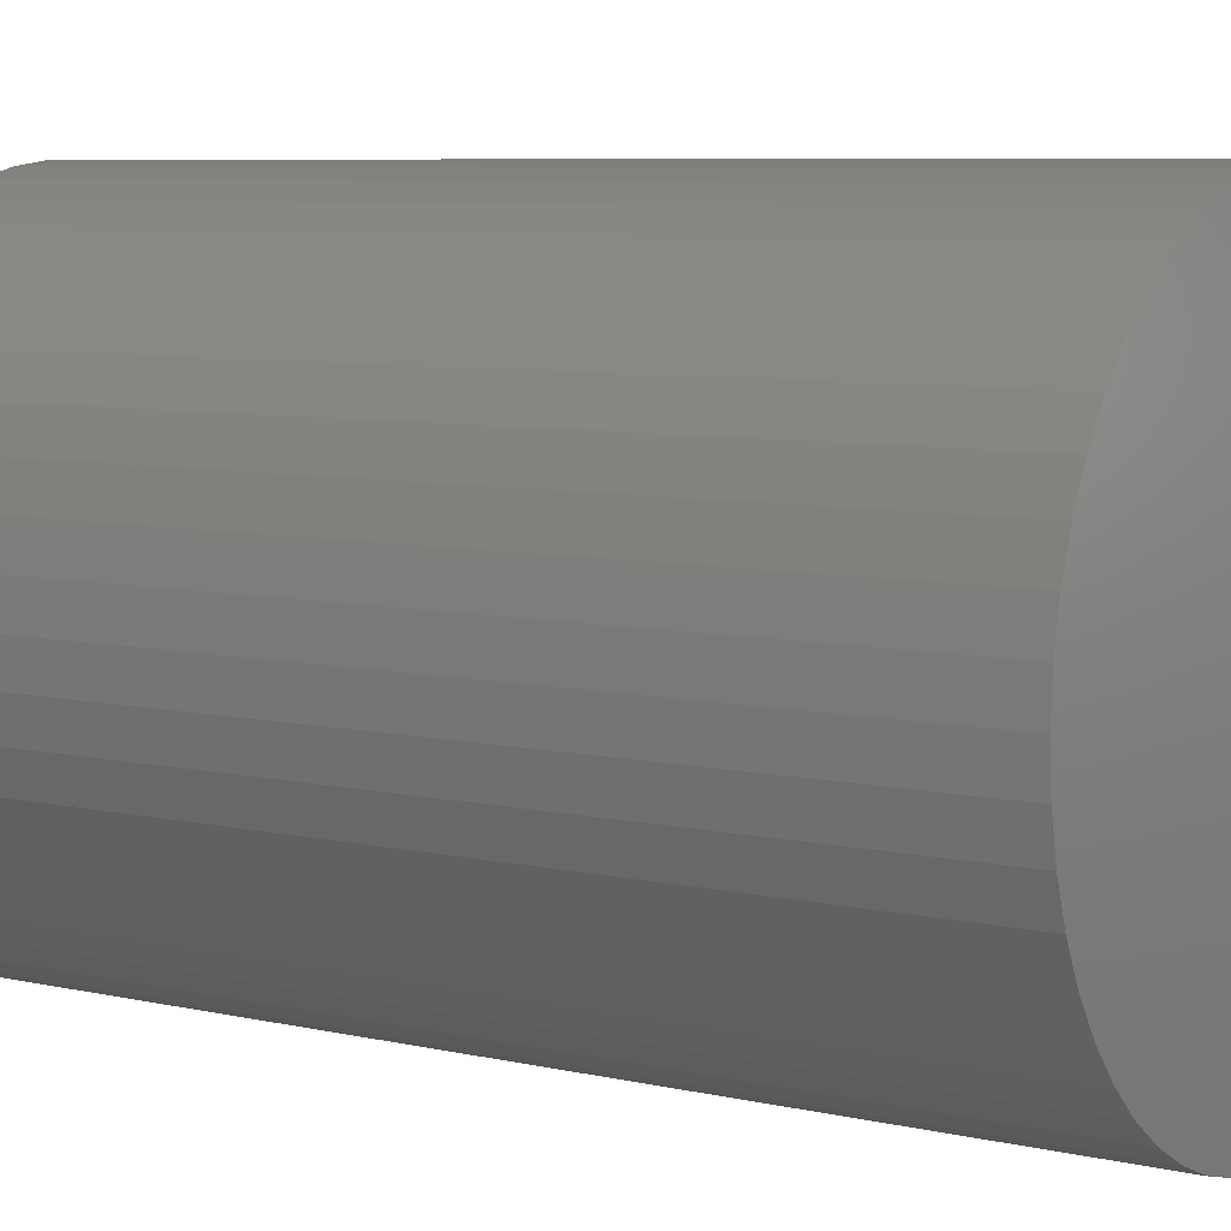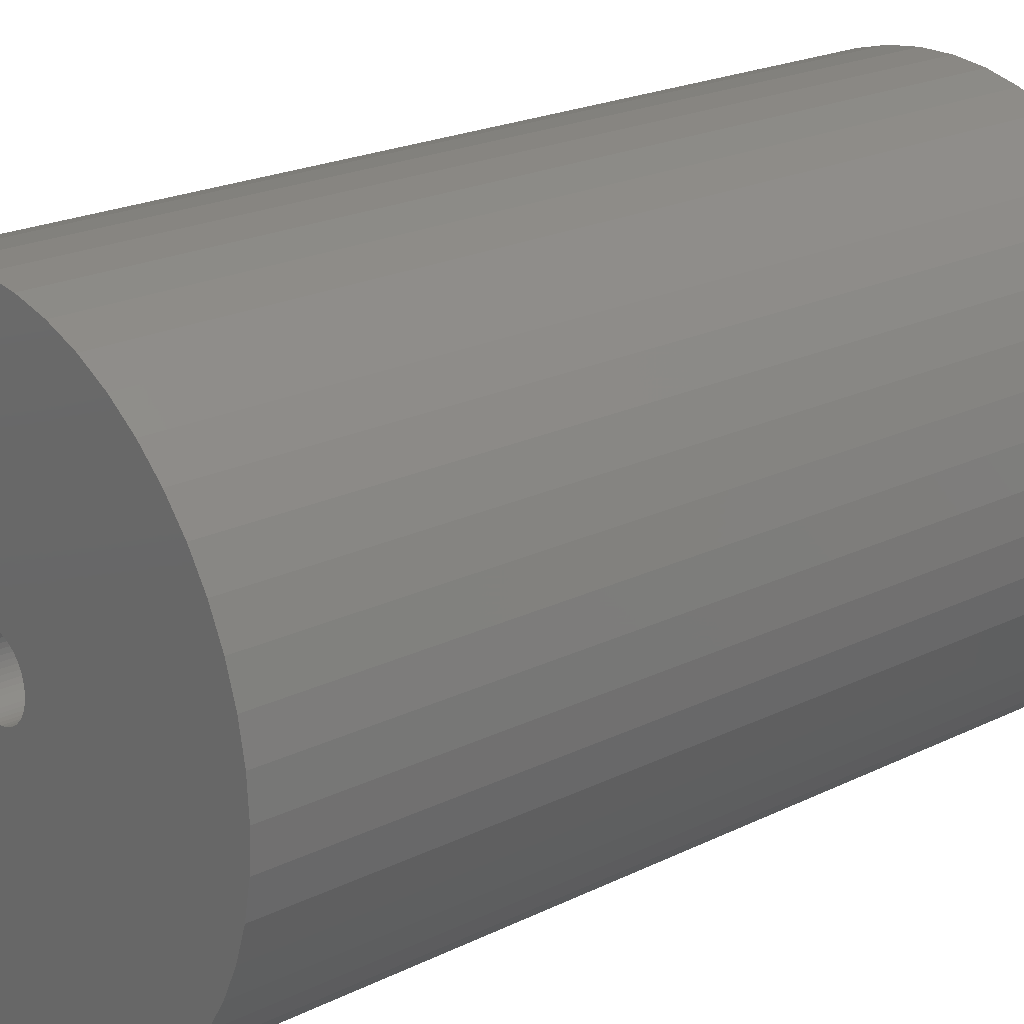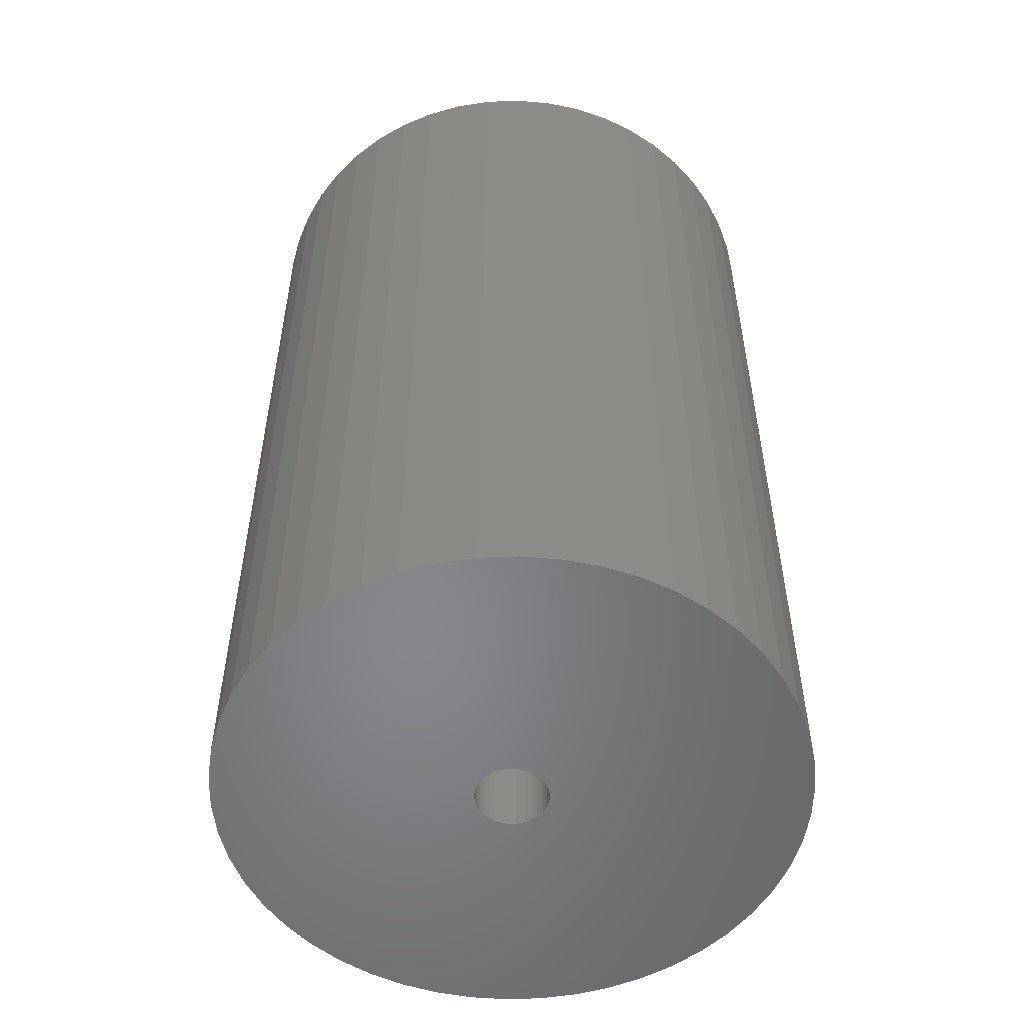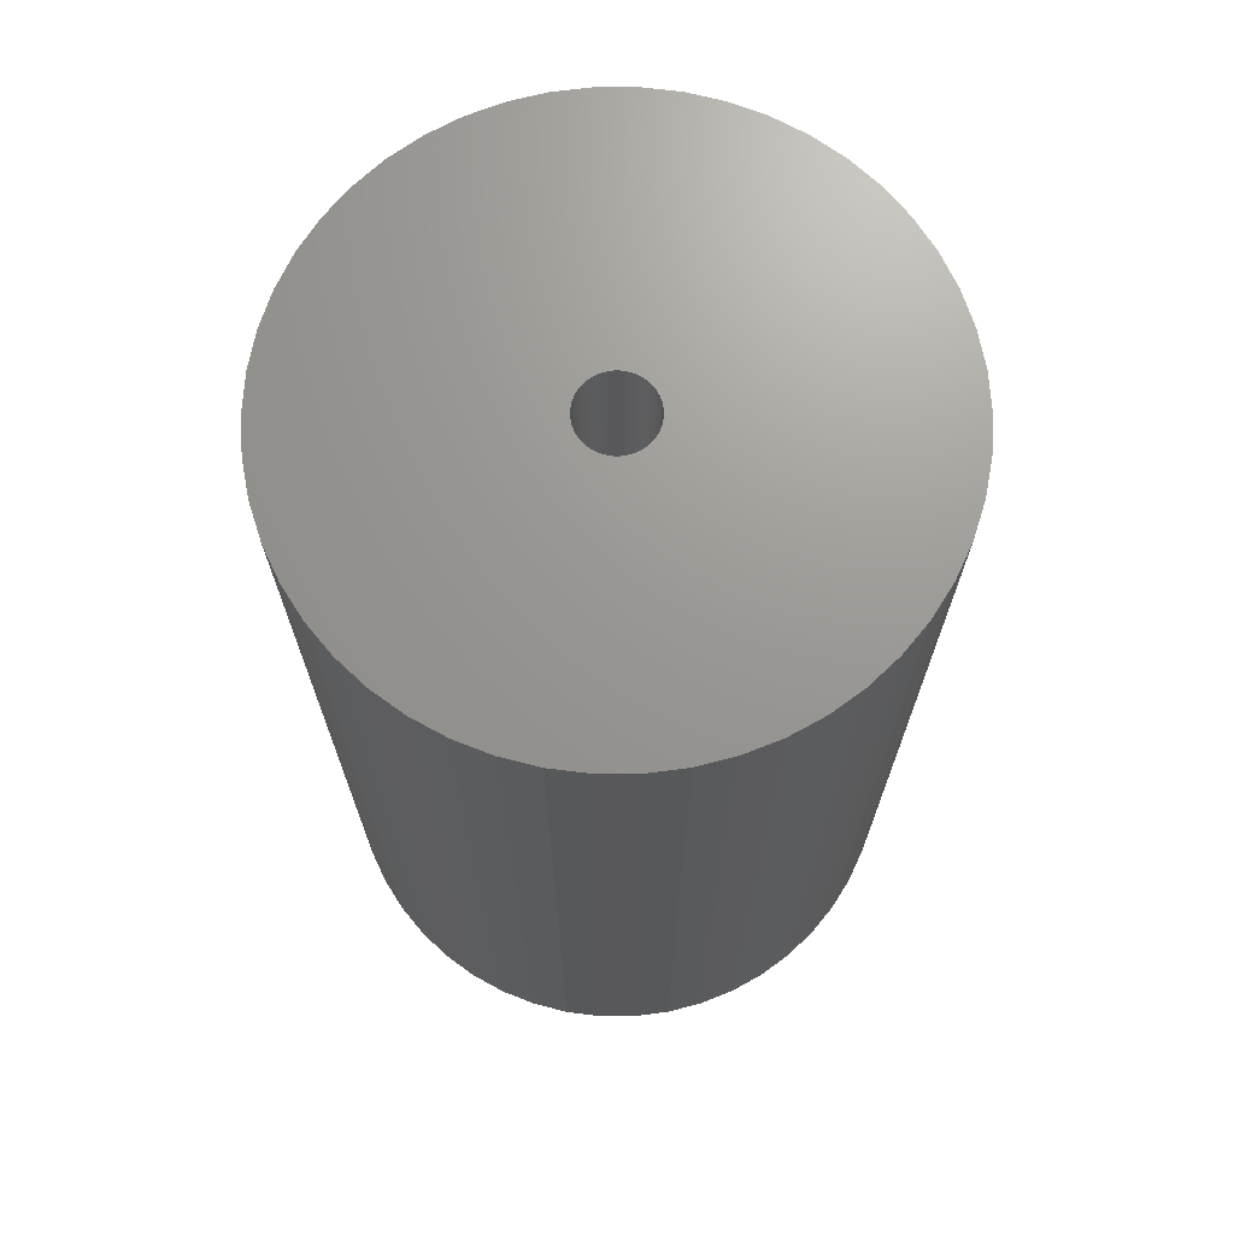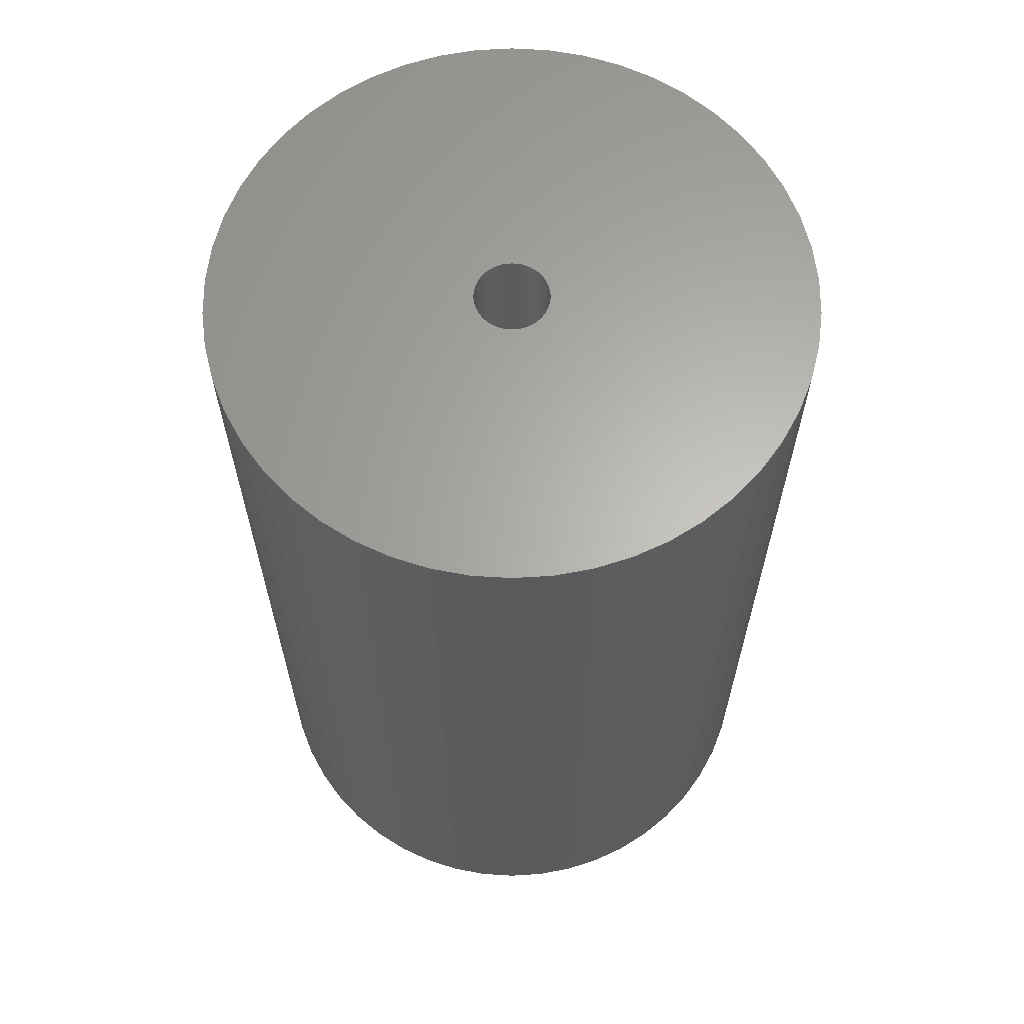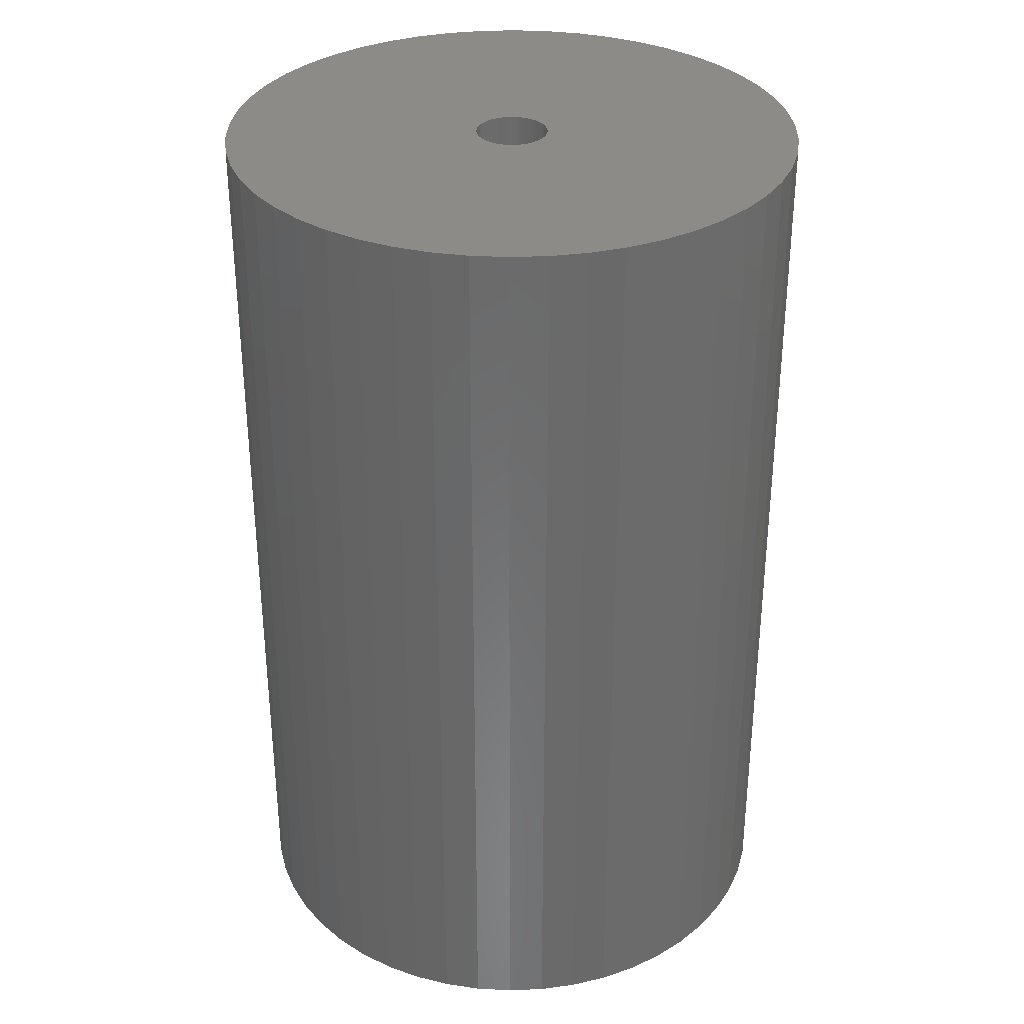
<metadata>
{"format":"stl","ext":"stl","renderer":"f3d","projection":"perspective","resolution":1024,"background":"white","views":[{"elev":6.9,"azim":-55.9,"up":"+Y"},{"elev":21.6,"azim":49.2,"up":"+Y"},{"elev":-53.8,"azim":-134.5,"up":"+Z"},{"elev":70.1,"azim":-151.3,"up":"+Z"},{"elev":64.0,"azim":162.0,"up":"+Z"},{"elev":33.0,"azim":40.1,"up":"+Z"}]}
</metadata>
<code>
# stl→obj: 200 verts, 400 faces
v 16 0 25.5
v 15.87 2.005 -25.5
v 15.87 2.005 25.5
v 16 0 -25.5
v -16 0 -25.5
v -15.87 2.005 25.5
v -15.87 2.005 -25.5
v -16 0 25.5
v 1.005 15.97 -25.5
v -1.005 15.97 25.5
v 1.005 15.97 25.5
v -1.005 15.97 -25.5
v -1.005 -15.97 -25.5
v 1.005 -15.97 25.5
v -1.005 -15.97 25.5
v 1.005 -15.97 -25.5
v 11.66 10.95 -25.5
v 10.2 12.33 25.5
v 11.66 10.95 25.5
v 10.2 12.33 -25.5
v -10.2 12.33 -25.5
v -11.66 10.95 25.5
v -10.2 12.33 25.5
v -11.66 10.95 -25.5
v -4.944 15.22 -25.5
v -6.812 14.48 25.5
v -4.944 15.22 25.5
v -6.812 14.48 -25.5
v 14.88 5.89 25.5
v 14.02 7.708 -25.5
v 14.02 7.708 25.5
v 14.88 5.89 -25.5
v 6.812 14.48 -25.5
v 4.944 15.22 25.5
v 6.812 14.48 25.5
v 4.944 15.22 -25.5
v 2.998 15.72 25.5
v 2.998 15.72 -25.5
v 8.573 13.51 -25.5
v 8.573 13.51 25.5
v -14.88 5.89 -25.5
v -14.02 7.708 25.5
v -14.02 7.708 -25.5
v -14.88 5.89 25.5
v -15.5 3.979 -25.5
v -15.5 3.979 25.5
v -2.998 15.72 25.5
v -2.998 15.72 -25.5
v 2.998 -15.72 25.5
v 2.998 -15.72 -25.5
v 15.5 3.979 25.5
v 15.5 3.979 -25.5
v 12.94 9.405 25.5
v 12.94 9.405 -25.5
v -12.94 9.405 25.5
v -12.94 9.405 -25.5
v 2 0 25.5
v 1.984 0.2507 25.5
v 15.87 -2.005 25.5
v 1.937 0.4974 25.5
v 1.984 -0.2507 25.5
v 1.86 0.7362 25.5
v 15.5 -3.979 25.5
v 1.753 0.9635 25.5
v 1.937 -0.4974 25.5
v 1.618 1.176 25.5
v 14.88 -5.89 25.5
v 1.458 1.369 25.5
v 1.86 -0.7362 25.5
v 1.275 1.541 25.5
v 14.02 -7.708 25.5
v 1.072 1.689 25.5
v 1.753 -0.9635 25.5
v 0.8516 1.81 25.5
v 12.94 -9.405 25.5
v 0.618 1.902 25.5
v 1.618 -1.176 25.5
v 11.66 -10.95 25.5
v 0.3748 1.965 25.5
v 0.1256 1.996 25.5
v -0.1256 1.996 25.5
v -0.3748 1.965 25.5
v -0.618 1.902 25.5
v -0.8516 1.81 25.5
v -1.072 1.689 25.5
v -8.573 13.51 25.5
v -1.275 1.541 25.5
v -1.458 1.369 25.5
v -1.618 1.176 25.5
v 1.458 -1.369 25.5
v 10.2 -12.33 25.5
v 1.275 -1.541 25.5
v 8.573 -13.51 25.5
v 1.072 -1.689 25.5
v 6.812 -14.48 25.5
v 0.8516 -1.81 25.5
v 4.944 -15.22 25.5
v 0.618 -1.902 25.5
v 0.3748 -1.965 25.5
v 0.1256 -1.996 25.5
v -0.1256 -1.996 25.5
v -0.3748 -1.965 25.5
v -2.998 -15.72 25.5
v -0.618 -1.902 25.5
v -4.944 -15.22 25.5
v -0.8516 -1.81 25.5
v -6.812 -14.48 25.5
v -1.072 -1.689 25.5
v -8.573 -13.51 25.5
v -1.275 -1.541 25.5
v -10.2 -12.33 25.5
v -1.458 -1.369 25.5
v -11.66 -10.95 25.5
v -1.618 -1.176 25.5
v -12.94 -9.405 25.5
v -1.753 -0.9635 25.5
v -14.02 -7.708 25.5
v -1.86 -0.7362 25.5
v -14.88 -5.89 25.5
v -1.937 -0.4974 25.5
v -15.5 -3.979 25.5
v -1.984 -0.2507 25.5
v -15.87 -2.005 25.5
v -2 0 25.5
v -1.753 0.9635 25.5
v -1.86 0.7362 25.5
v -1.937 0.4974 25.5
v -1.984 0.2507 25.5
v -8.573 13.51 -25.5
v 15.87 -2.005 -25.5
v 14.88 -5.89 -25.5
v 14.02 -7.708 -25.5
v -11.66 -10.95 -25.5
v -10.2 -12.33 -25.5
v -14.02 -7.708 -25.5
v -14.88 -5.89 -25.5
v -12.94 -9.405 -25.5
v 2 0 -25.5
v 1.984 -0.2507 -25.5
v 15.5 -3.979 -25.5
v 1.937 -0.4974 -25.5
v 1.984 0.2507 -25.5
v 1.86 -0.7362 -25.5
v 1.753 -0.9635 -25.5
v 12.94 -9.405 -25.5
v 1.937 0.4974 -25.5
v 1.618 -1.176 -25.5
v 11.66 -10.95 -25.5
v 1.458 -1.369 -25.5
v 10.2 -12.33 -25.5
v 1.86 0.7362 -25.5
v 1.275 -1.541 -25.5
v 8.573 -13.51 -25.5
v 1.072 -1.689 -25.5
v 6.812 -14.48 -25.5
v 1.753 0.9635 -25.5
v 0.8516 -1.81 -25.5
v 4.944 -15.22 -25.5
v 0.618 -1.902 -25.5
v 1.618 1.176 -25.5
v 0.3748 -1.965 -25.5
v 0.1256 -1.996 -25.5
v -0.1256 -1.996 -25.5
v -0.3748 -1.965 -25.5
v -2.998 -15.72 -25.5
v -0.618 -1.902 -25.5
v -4.944 -15.22 -25.5
v -0.8516 -1.81 -25.5
v -6.812 -14.48 -25.5
v -1.072 -1.689 -25.5
v -8.573 -13.51 -25.5
v -1.275 -1.541 -25.5
v -1.458 -1.369 -25.5
v -1.618 -1.176 -25.5
v 1.458 1.369 -25.5
v 1.275 1.541 -25.5
v 1.072 1.689 -25.5
v 0.8516 1.81 -25.5
v 0.618 1.902 -25.5
v 0.3748 1.965 -25.5
v 0.1256 1.996 -25.5
v -0.1256 1.996 -25.5
v -0.3748 1.965 -25.5
v -0.618 1.902 -25.5
v -0.8516 1.81 -25.5
v -1.072 1.689 -25.5
v -1.275 1.541 -25.5
v -1.458 1.369 -25.5
v -1.618 1.176 -25.5
v -1.753 0.9635 -25.5
v -1.86 0.7362 -25.5
v -1.937 0.4974 -25.5
v -1.984 0.2507 -25.5
v -2 0 -25.5
v -1.753 -0.9635 -25.5
v -1.86 -0.7362 -25.5
v -1.937 -0.4974 -25.5
v -15.5 -3.979 -25.5
v -1.984 -0.2507 -25.5
v -15.87 -2.005 -25.5
f 1 2 3
f 2 1 4
f 5 6 7
f 6 5 8
f 9 10 11
f 10 9 12
f 13 14 15
f 14 13 16
f 17 18 19
f 18 17 20
f 21 22 23
f 22 21 24
f 25 26 27
f 26 25 28
f 29 30 31
f 30 29 32
f 33 34 35
f 34 33 36
f 36 37 34
f 37 36 38
f 39 35 40
f 35 39 33
f 41 42 43
f 42 41 44
f 45 44 41
f 44 45 46
f 12 47 10
f 47 12 48
f 16 49 14
f 49 16 50
f 51 32 29
f 32 51 52
f 3 52 51
f 52 3 2
f 53 17 19
f 17 53 54
f 31 54 53
f 54 31 30
f 38 11 37
f 11 38 9
f 20 40 18
f 40 20 39
f 43 55 56
f 55 43 42
f 56 22 24
f 22 56 55
f 7 46 45
f 46 7 6
f 57 1 3
f 58 3 51
f 1 57 59
f 60 51 29
f 61 59 57
f 62 29 31
f 59 61 63
f 64 31 53
f 65 63 61
f 66 53 19
f 63 65 67
f 68 19 18
f 69 67 65
f 70 18 40
f 67 69 71
f 72 40 35
f 73 71 69
f 74 35 34
f 71 73 75
f 76 34 37
f 77 75 73
f 75 77 78
f 3 58 57
f 51 60 58
f 29 62 60
f 31 64 62
f 53 66 64
f 19 68 66
f 18 70 68
f 40 72 70
f 79 37 11
f 35 74 72
f 34 76 74
f 37 79 76
f 11 80 79
f 11 81 80
f 10 81 11
f 81 10 82
f 47 82 10
f 82 47 83
f 27 83 47
f 83 27 84
f 26 84 27
f 84 26 85
f 86 85 26
f 85 86 87
f 23 87 86
f 87 23 88
f 22 88 23
f 88 22 89
f 90 78 77
f 78 90 91
f 92 91 90
f 91 92 93
f 94 93 92
f 93 94 95
f 96 95 94
f 95 96 97
f 98 97 96
f 97 98 49
f 99 49 98
f 49 99 14
f 100 14 99
f 101 14 100
f 15 101 102
f 103 102 104
f 105 104 106
f 101 15 14
f 107 106 108
f 109 108 110
f 111 110 112
f 113 112 114
f 115 114 116
f 117 116 118
f 119 118 120
f 121 120 122
f 123 122 124
f 55 89 22
f 102 103 15
f 89 55 125
f 104 105 103
f 42 125 55
f 106 107 105
f 125 42 126
f 108 109 107
f 44 126 42
f 110 111 109
f 126 44 127
f 112 113 111
f 46 127 44
f 114 115 113
f 127 46 128
f 116 117 115
f 6 128 46
f 118 119 117
f 128 6 124
f 120 121 119
f 8 124 6
f 122 123 121
f 124 8 123
f 28 86 26
f 86 28 129
f 129 23 86
f 23 129 21
f 48 27 47
f 27 48 25
f 59 4 1
f 4 59 130
f 71 131 67
f 131 71 132
f 133 111 113
f 111 133 134
f 135 119 136
f 119 135 117
f 137 117 135
f 117 137 115
f 138 4 130
f 139 130 140
f 4 138 2
f 141 140 131
f 142 2 138
f 143 131 132
f 2 142 52
f 144 132 145
f 146 52 142
f 147 145 148
f 52 146 32
f 149 148 150
f 151 32 146
f 152 150 153
f 32 151 30
f 154 153 155
f 156 30 151
f 157 155 158
f 30 156 54
f 159 158 50
f 160 54 156
f 54 160 17
f 130 139 138
f 140 141 139
f 131 143 141
f 132 144 143
f 145 147 144
f 148 149 147
f 150 152 149
f 153 154 152
f 161 50 16
f 155 157 154
f 158 159 157
f 50 161 159
f 16 162 161
f 16 163 162
f 13 163 16
f 163 13 164
f 165 164 13
f 164 165 166
f 167 166 165
f 166 167 168
f 169 168 167
f 168 169 170
f 171 170 169
f 170 171 172
f 134 172 171
f 172 134 173
f 133 173 134
f 173 133 174
f 175 17 160
f 17 175 20
f 176 20 175
f 20 176 39
f 177 39 176
f 39 177 33
f 178 33 177
f 33 178 36
f 179 36 178
f 36 179 38
f 180 38 179
f 38 180 9
f 181 9 180
f 182 9 181
f 12 182 183
f 48 183 184
f 25 184 185
f 182 12 9
f 28 185 186
f 129 186 187
f 21 187 188
f 24 188 189
f 56 189 190
f 43 190 191
f 41 191 192
f 45 192 193
f 7 193 194
f 137 174 133
f 183 48 12
f 174 137 195
f 184 25 48
f 135 195 137
f 185 28 25
f 195 135 196
f 186 129 28
f 136 196 135
f 187 21 129
f 196 136 197
f 188 24 21
f 198 197 136
f 189 56 24
f 197 198 199
f 190 43 56
f 200 199 198
f 191 41 43
f 199 200 194
f 192 45 41
f 5 194 200
f 193 7 45
f 194 5 7
f 155 93 95
f 93 155 153
f 67 140 63
f 140 67 131
f 133 115 137
f 115 133 113
f 136 121 198
f 121 136 119
f 150 78 91
f 78 150 148
f 158 95 97
f 95 158 155
f 50 97 49
f 97 50 158
f 63 130 59
f 130 63 140
f 75 132 71
f 132 75 145
f 78 145 75
f 145 78 148
f 165 15 103
f 15 165 13
f 169 105 107
f 105 169 167
f 167 103 105
f 103 167 165
f 198 123 200
f 123 198 121
f 200 8 5
f 8 200 123
f 153 91 93
f 91 153 150
f 171 107 109
f 107 171 169
f 134 109 111
f 109 134 171
f 138 58 142
f 58 138 57
f 124 193 128
f 193 124 194
f 182 80 81
f 80 182 181
f 162 101 100
f 101 162 163
f 176 68 70
f 68 176 175
f 188 87 88
f 87 188 187
f 185 83 84
f 83 185 184
f 151 64 156
f 64 151 62
f 142 60 146
f 60 142 58
f 179 74 76
f 74 179 178
f 177 70 72
f 70 177 176
f 126 190 125
f 190 126 191
f 125 189 89
f 189 125 190
f 127 191 126
f 191 127 192
f 186 84 85
f 84 186 185
f 184 82 83
f 82 184 183
f 143 65 141
f 65 143 69
f 161 100 99
f 100 161 162
f 146 62 151
f 62 146 60
f 160 68 175
f 68 160 66
f 156 66 160
f 66 156 64
f 180 76 79
f 76 180 179
f 181 79 80
f 79 181 180
f 178 72 74
f 72 178 177
f 89 188 88
f 188 89 189
f 128 192 127
f 192 128 193
f 187 85 87
f 85 187 186
f 183 81 82
f 81 183 182
f 139 57 138
f 57 139 61
f 141 61 139
f 61 141 65
f 172 112 110
f 112 172 173
f 116 196 118
f 196 116 195
f 154 96 94
f 96 154 157
f 157 98 96
f 98 157 159
f 144 69 143
f 69 144 73
f 118 197 120
f 197 118 196
f 152 94 92
f 94 152 154
f 159 99 98
f 99 159 161
f 147 73 144
f 73 147 77
f 149 77 147
f 77 149 90
f 163 102 101
f 102 163 164
f 164 104 102
f 104 164 166
f 112 174 114
f 174 112 173
f 114 195 116
f 195 114 174
f 120 199 122
f 199 120 197
f 122 194 124
f 194 122 199
f 149 92 90
f 92 149 152
f 168 108 106
f 108 168 170
f 170 110 108
f 110 170 172
f 166 106 104
f 106 166 168

</code>
